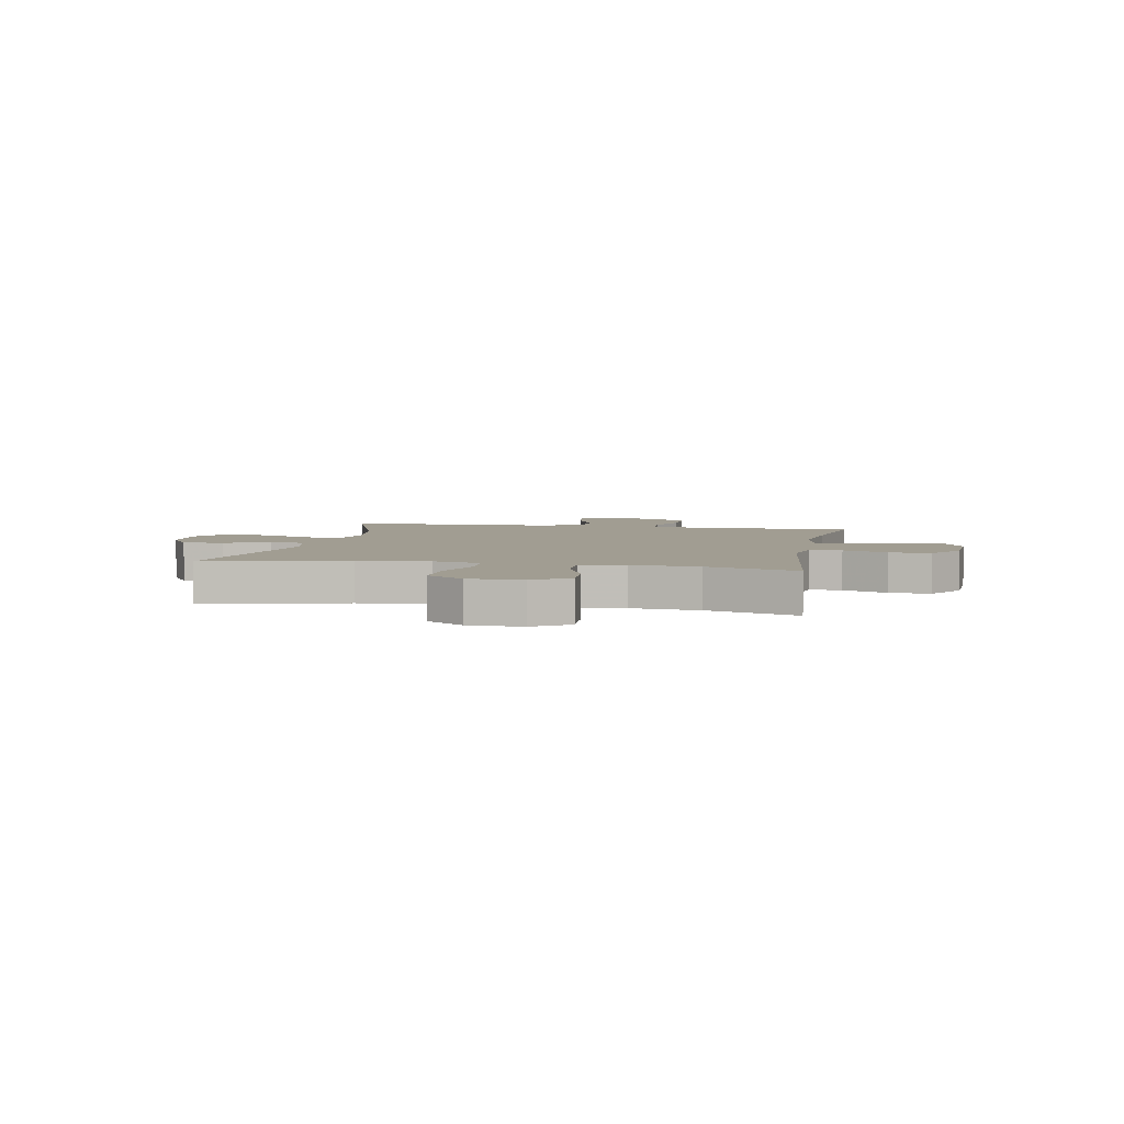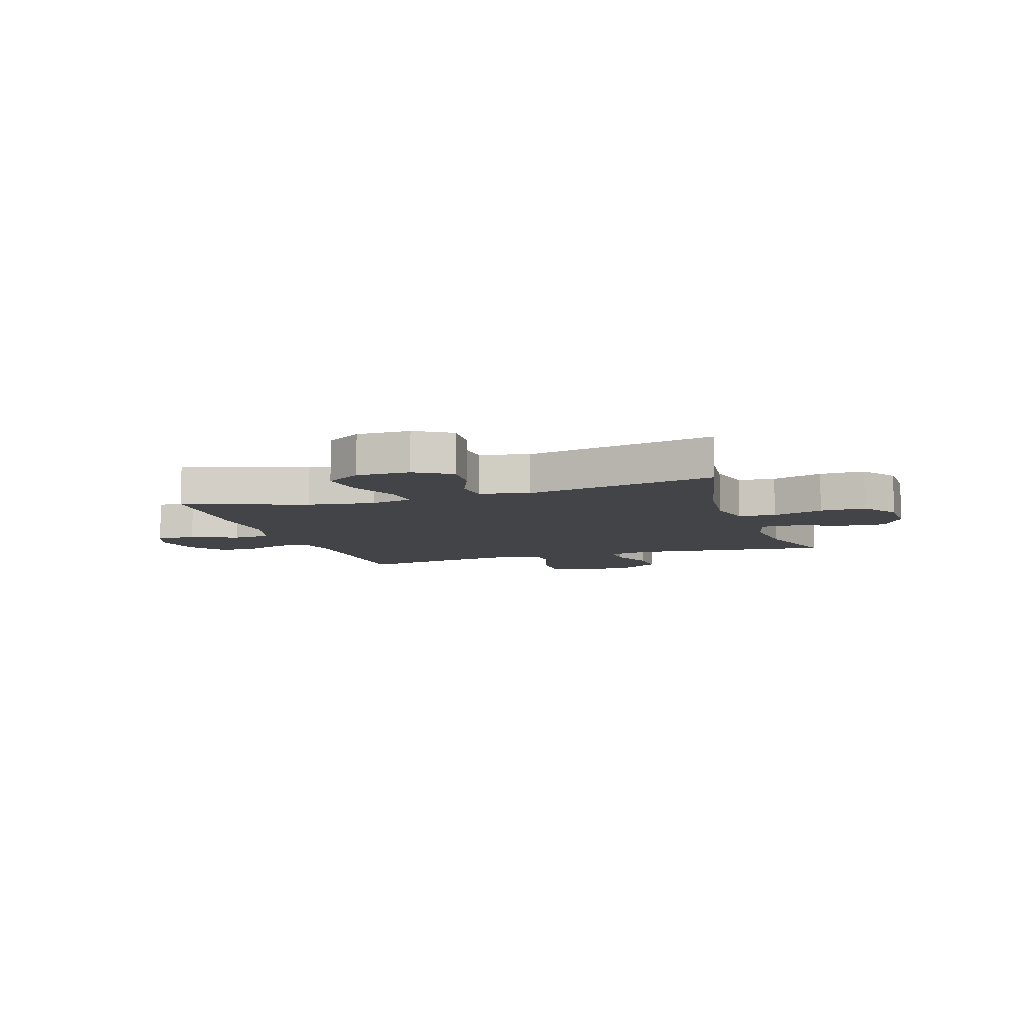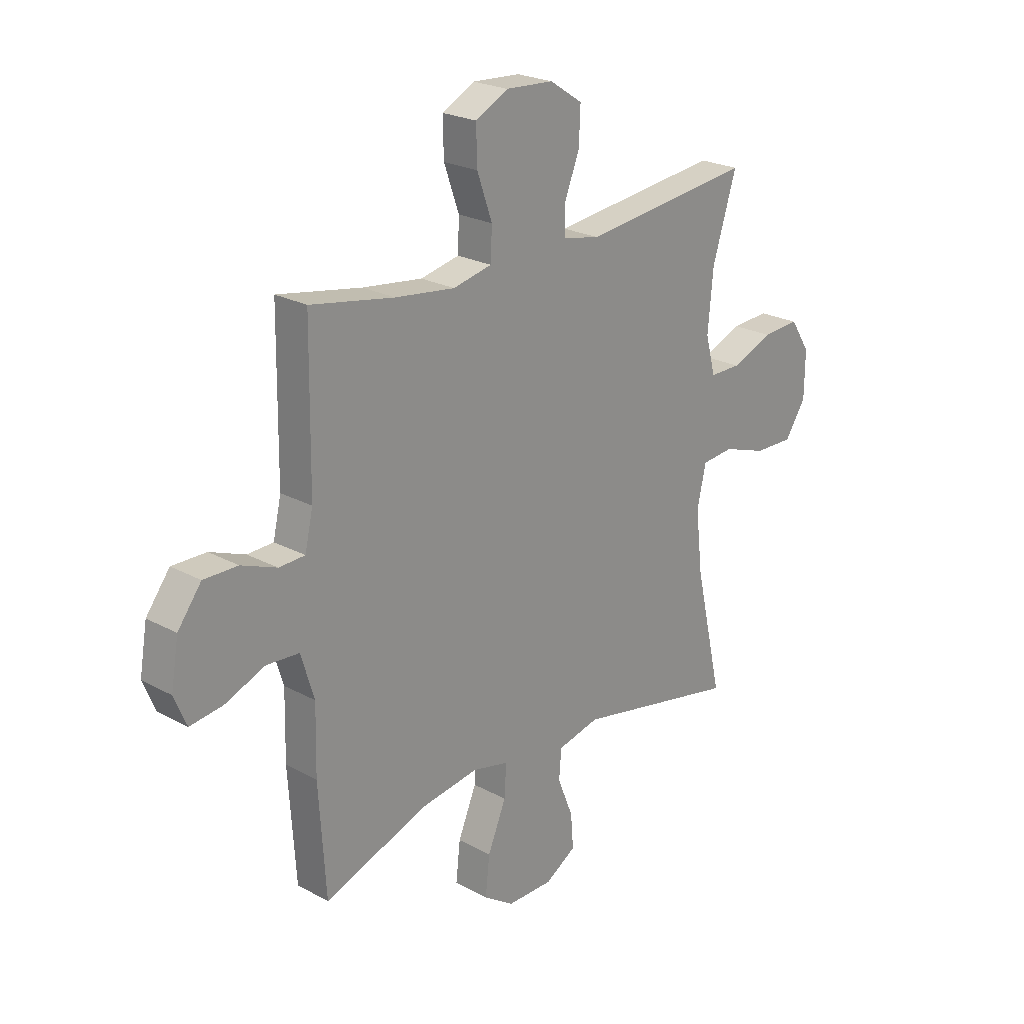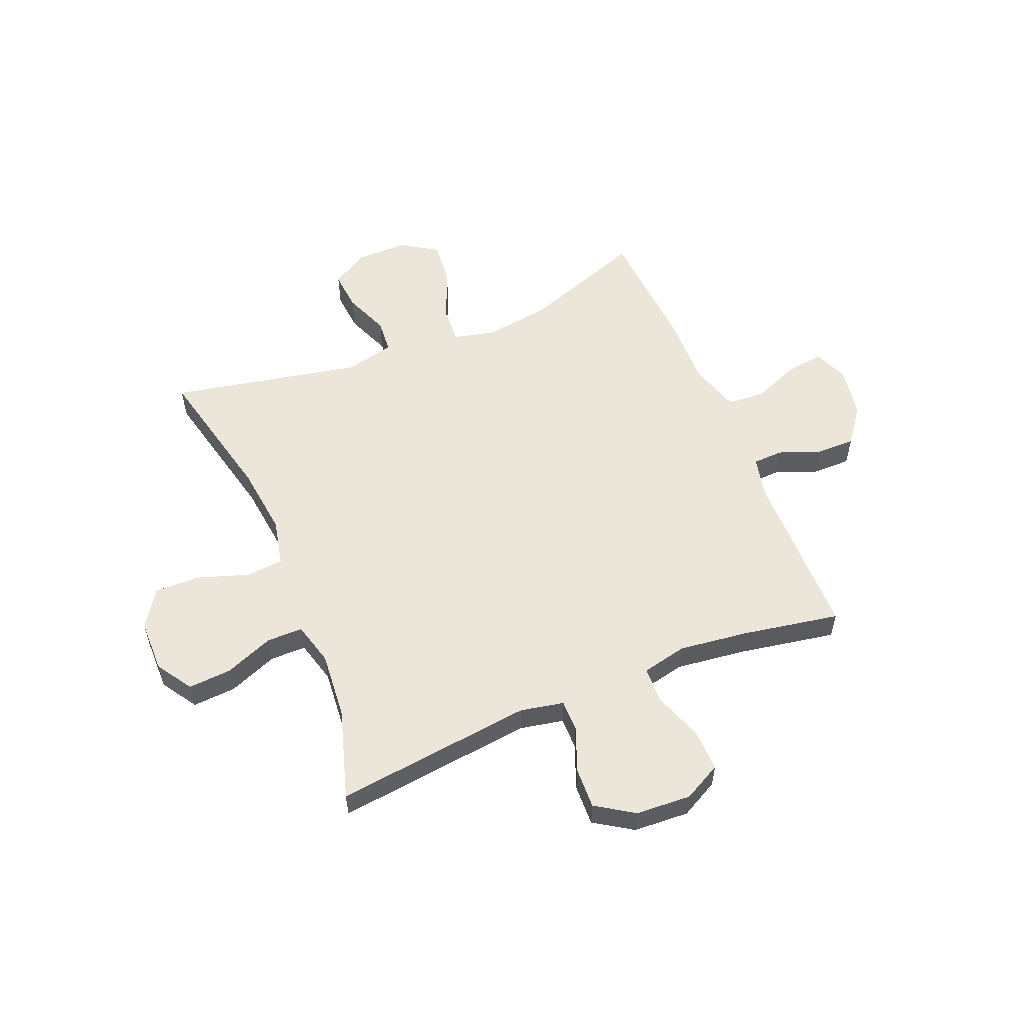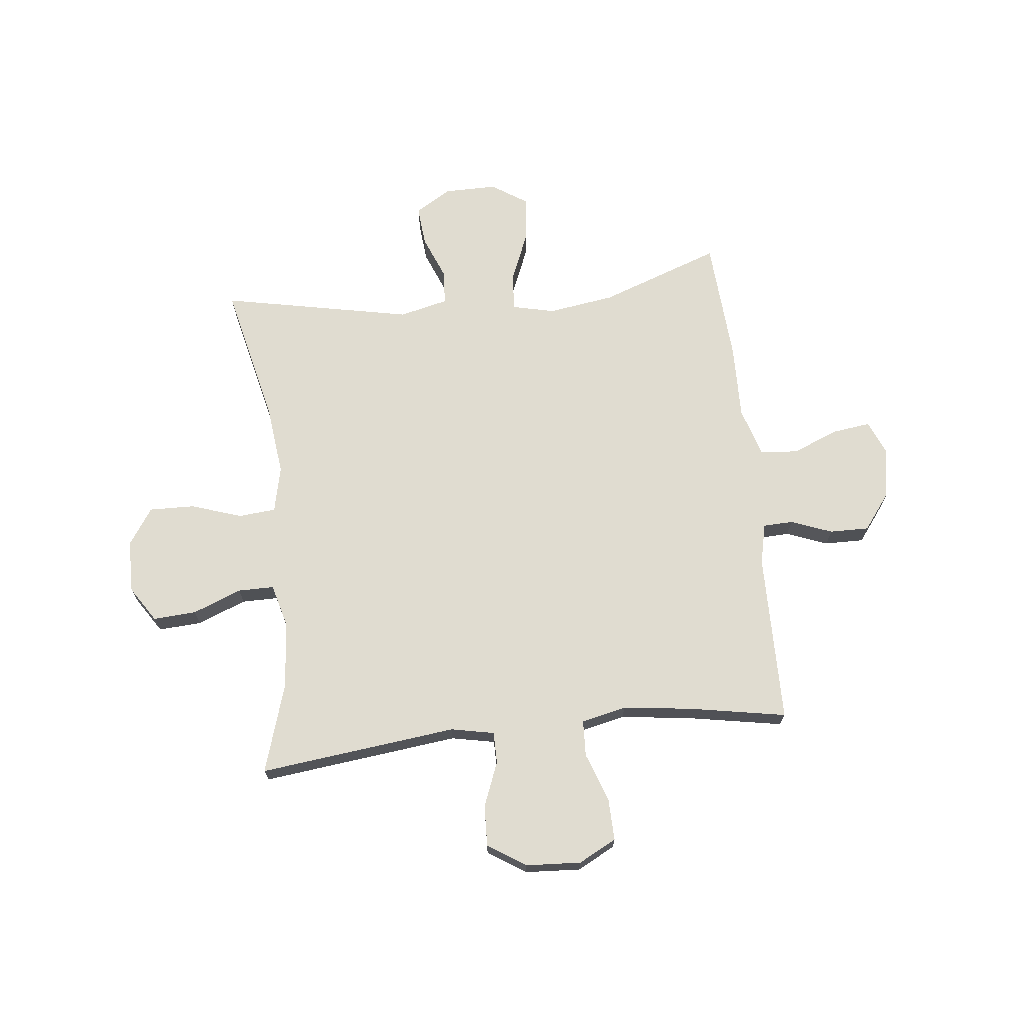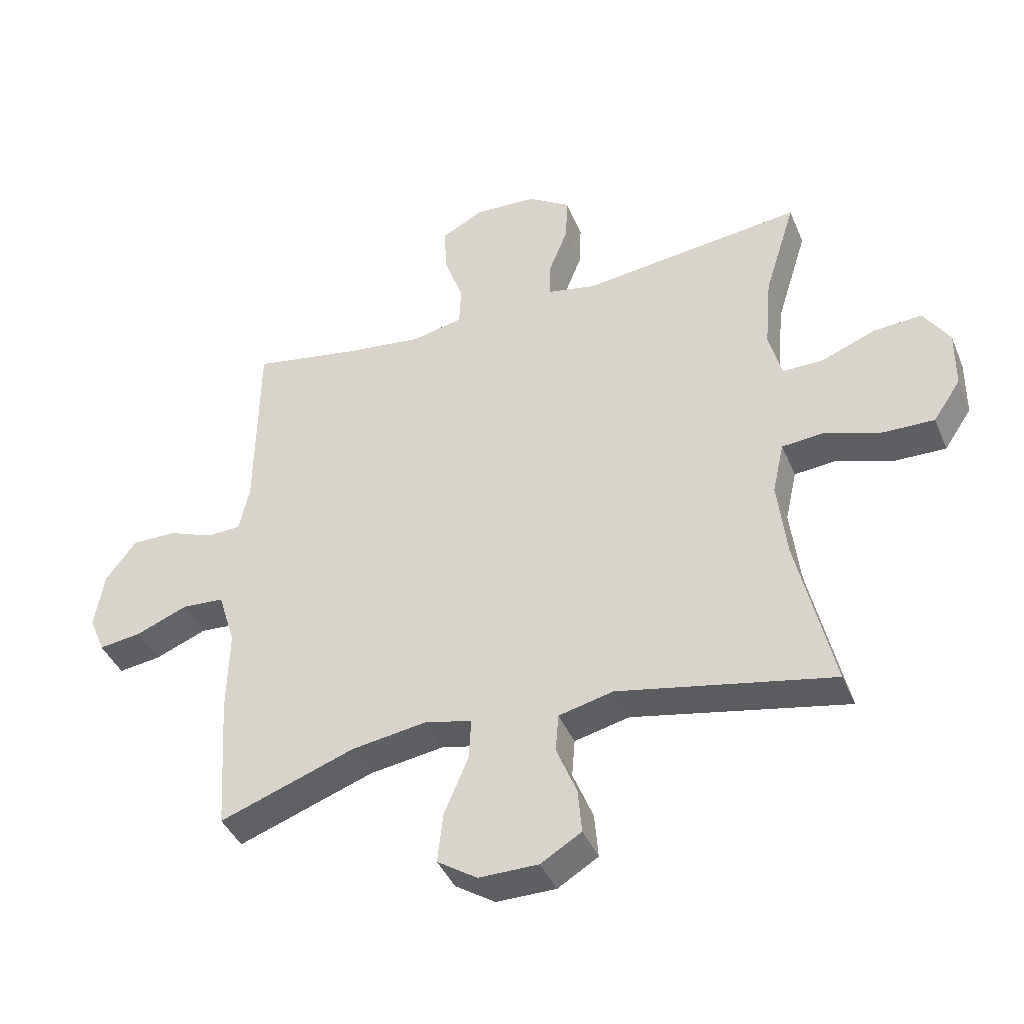
<metadata>
{"format":"obj","ext":"obj","renderer":"f3d","projection":"perspective","resolution":1024,"background":"white","views":[{"elev":4.6,"azim":-79.1,"up":"+Y"},{"elev":-8.2,"azim":-162.0,"up":"+Y"},{"elev":23.3,"azim":132.5,"up":"+Z"},{"elev":55.7,"azim":-22.5,"up":"+Y"},{"elev":69.5,"azim":-6.3,"up":"+Y"},{"elev":-41.3,"azim":-158.4,"up":"+Z"}]}
</metadata>
<code>
v 0.5 0.07 0.5
v 0.504 0.07 0.188
v 0.521 0.07 0.113
v 0.576 0.07 0.111
v 0.651 0.07 0.14
v 0.723 0.07 0.141
v 0.773 0.07 0.075
v 0.789 0.07 -0.019
v 0.763 0.07 -0.081
v 0.694 0.07 -0.072
v 0.609 0.07 -0.038
v 0.54 0.07 -0.043
v 0.512 0.07 -0.134
v 0.515 0.07 -0.272
v 0.5 0.07 -0.5
v 0.279 0.07 -0.421
v 0.157 0.07 -0.403
v 0.08 0.07 -0.421
v 0.084 0.07 -0.489
v 0.123 0.07 -0.582
v 0.132 0.07 -0.664
v 0.067 0.07 -0.707
v -0.03 0.07 -0.707
v -0.096 0.07 -0.667
v -0.09 0.07 -0.594
v -0.057 0.07 -0.512
v -0.062 0.07 -0.45
v -0.151 0.07 -0.429
v -0.5 0.07 -0.5
v -0.441 0.07 -0.242
v -0.426 0.07 -0.113
v -0.445 0.07 -0.028
v -0.513 0.07 -0.022
v -0.606 0.07 -0.053
v -0.689 0.07 -0.055
v -0.734 0.07 0.012
v -0.735 0.07 0.109
v -0.693 0.07 0.174
v -0.614 0.07 0.169
v -0.525 0.07 0.134
v -0.459 0.07 0.134
v -0.438 0.07 0.213
v -0.449 0.07 0.336
v -0.5 0.07 0.5
v -0.138 0.07 0.458
v -0.059 0.07 0.474
v -0.059 0.07 0.532
v -0.091 0.07 0.613
v -0.094 0.07 0.688
v -0.025 0.07 0.733
v 0.076 0.07 0.739
v 0.145 0.07 0.703
v 0.143 0.07 0.626
v 0.111 0.07 0.536
v 0.114 0.07 0.47
v 0.196 0.07 0.452
v 0.323 0.07 0.468
v 0.5 0 0.5
v 0.504 0 0.188
v 0.521 0 0.113
v 0.576 0 0.111
v 0.651 0 0.14
v 0.723 0 0.141
v 0.773 0 0.075
v 0.789 0 -0.019
v 0.763 0 -0.081
v 0.694 0 -0.072
v 0.609 0 -0.038
v 0.54 0 -0.043
v 0.512 0 -0.134
v 0.515 0 -0.272
v 0.5 0 -0.5
v 0.279 0 -0.421
v 0.157 0 -0.403
v 0.08 0 -0.421
v 0.084 0 -0.489
v 0.123 0 -0.582
v 0.132 0 -0.664
v 0.067 0 -0.707
v -0.03 0 -0.707
v -0.096 0 -0.667
v -0.09 0 -0.594
v -0.057 0 -0.512
v -0.062 0 -0.45
v -0.151 0 -0.429
v -0.5 0 -0.5
v -0.441 0 -0.242
v -0.426 0 -0.113
v -0.445 0 -0.028
v -0.513 0 -0.022
v -0.606 0 -0.053
v -0.689 0 -0.055
v -0.734 0 0.012
v -0.735 0 0.109
v -0.693 0 0.174
v -0.614 0 0.169
v -0.525 0 0.134
v -0.459 0 0.134
v -0.438 0 0.213
v -0.449 0 0.336
v -0.5 0 0.5
v -0.138 0 0.458
v -0.059 0 0.474
v -0.059 0 0.532
v -0.091 0 0.613
v -0.094 0 0.688
v -0.025 0 0.733
v 0.076 0 0.739
v 0.145 0 0.703
v 0.143 0 0.626
v 0.111 0 0.536
v 0.114 0 0.47
v 0.196 0 0.452
v 0.323 0 0.468
f 51 52 53 54
f 51 54 55
f 50 51 55
f 47 48 49 50
f 46 47 50 55
f 45 46 55 56
f 43 44 45
f 42 43 45 56
f 37 38 39 40
f 37 40 41
f 36 37 41
f 33 34 35 36
f 32 33 36 41
f 31 32 41 42
f 28 29 30
f 27 28 30 31
f 23 24 25 26
f 23 26 27
f 22 23 27
f 19 20 21 22
f 18 19 22 27
f 17 18 27 31
f 13 14 15 16
f 12 13 16 17
f 8 9 10 11
f 8 11 12
f 7 8 12
f 4 5 6 7
f 3 4 7 12
f 2 3 12 17
f 57 1 2 17
f 42 56 57
f 17 31 42 57
f 111 110 109 108
f 112 111 108
f 112 108 107
f 107 106 105 104
f 112 107 104 103
f 113 112 103 102
f 102 101 100
f 113 102 100 99
f 97 96 95 94
f 98 97 94
f 98 94 93
f 93 92 91 90
f 98 93 90 89
f 99 98 89 88
f 87 86 85
f 88 87 85 84
f 83 82 81 80
f 84 83 80
f 84 80 79
f 79 78 77 76
f 84 79 76 75
f 88 84 75 74
f 73 72 71 70
f 74 73 70 69
f 68 67 66 65
f 69 68 65
f 69 65 64
f 64 63 62 61
f 69 64 61 60
f 74 69 60 59
f 74 59 58 114
f 114 113 99
f 114 99 88 74
f 1 58 59 2
f 2 59 60 3
f 3 60 61 4
f 4 61 62 5
f 5 62 63 6
f 6 63 64 7
f 7 64 65 8
f 8 65 66 9
f 9 66 67 10
f 10 67 68 11
f 11 68 69 12
f 12 69 70 13
f 13 70 71 14
f 14 71 72 15
f 15 72 73 16
f 16 73 74 17
f 17 74 75 18
f 18 75 76 19
f 19 76 77 20
f 20 77 78 21
f 21 78 79 22
f 22 79 80 23
f 23 80 81 24
f 24 81 82 25
f 25 82 83 26
f 26 83 84 27
f 27 84 85 28
f 28 85 86 29
f 29 86 87 30
f 30 87 88 31
f 31 88 89 32
f 32 89 90 33
f 33 90 91 34
f 34 91 92 35
f 35 92 93 36
f 36 93 94 37
f 37 94 95 38
f 38 95 96 39
f 39 96 97 40
f 40 97 98 41
f 41 98 99 42
f 42 99 100 43
f 43 100 101 44
f 44 101 102 45
f 45 102 103 46
f 46 103 104 47
f 47 104 105 48
f 48 105 106 49
f 49 106 107 50
f 50 107 108 51
f 51 108 109 52
f 52 109 110 53
f 53 110 111 54
f 54 111 112 55
f 55 112 113 56
f 56 113 114 57
f 57 114 58 1

</code>
